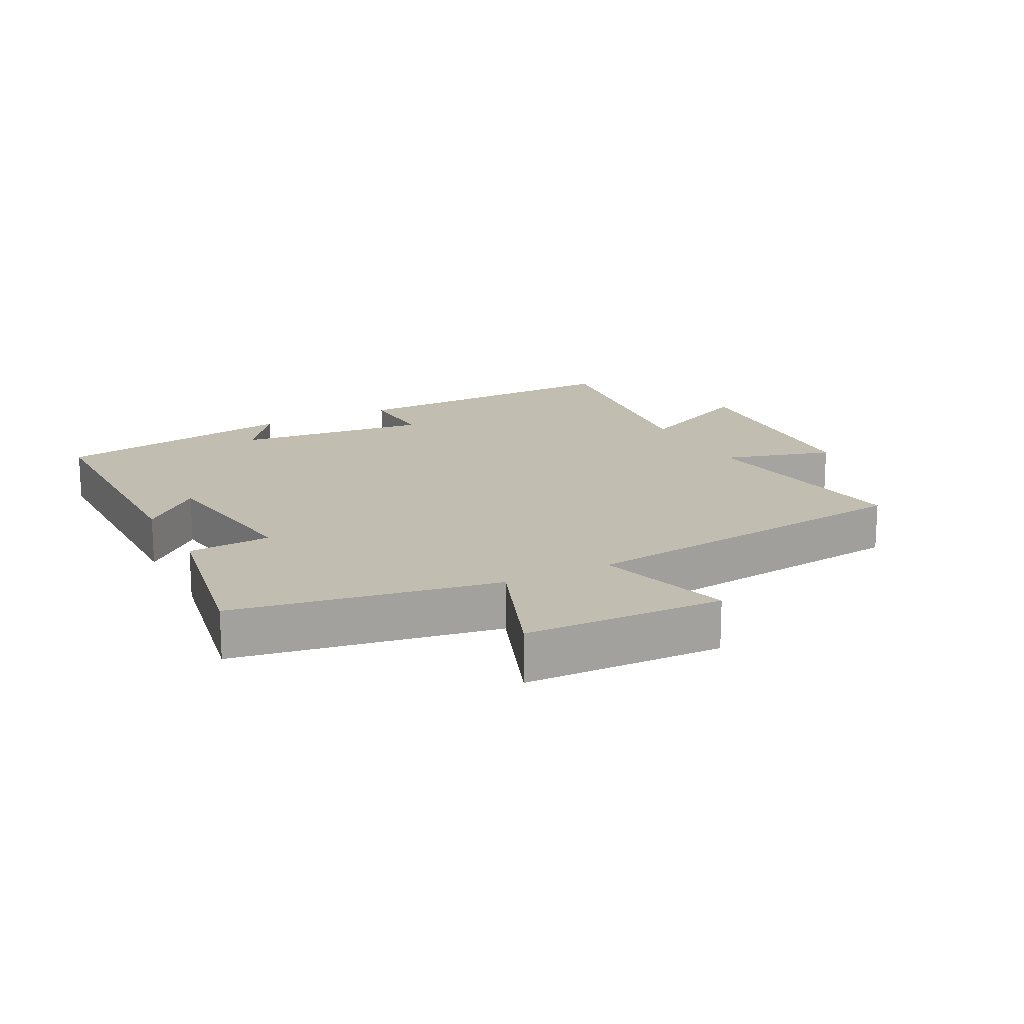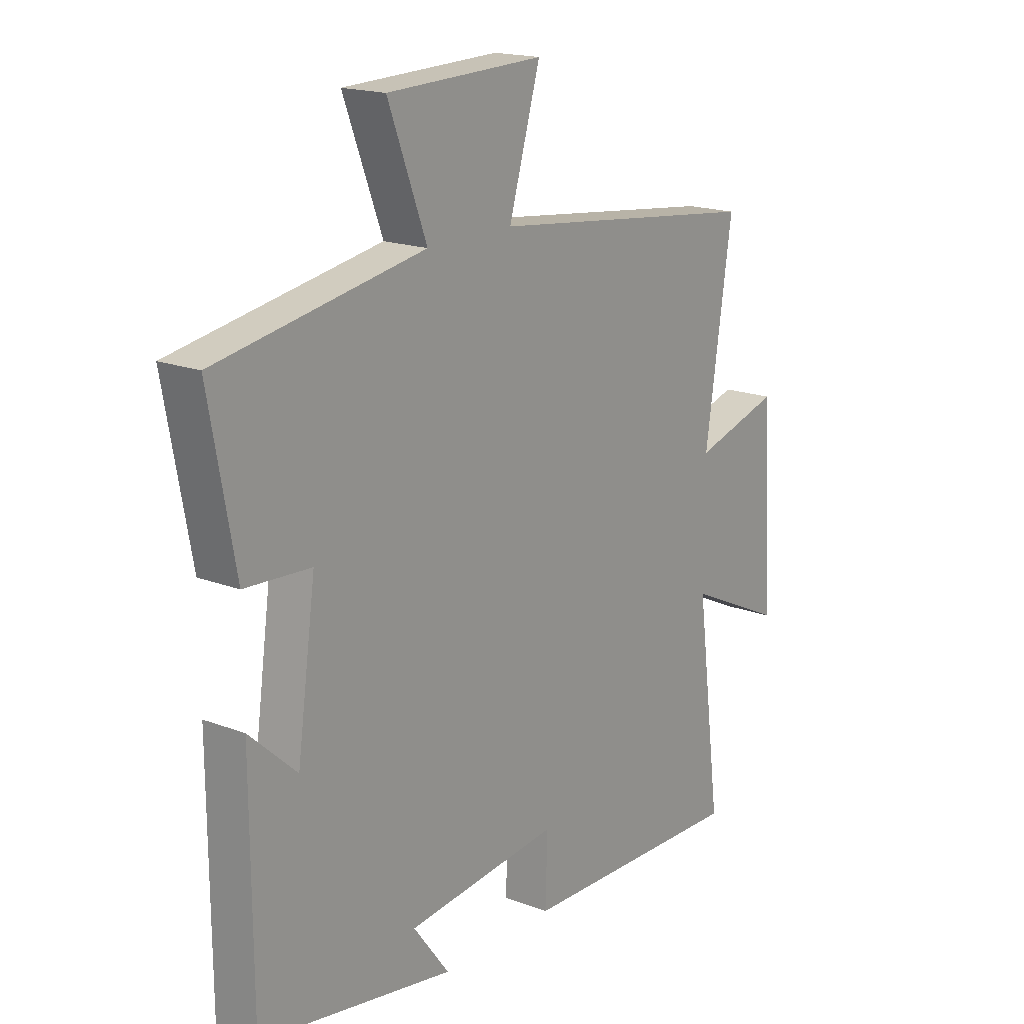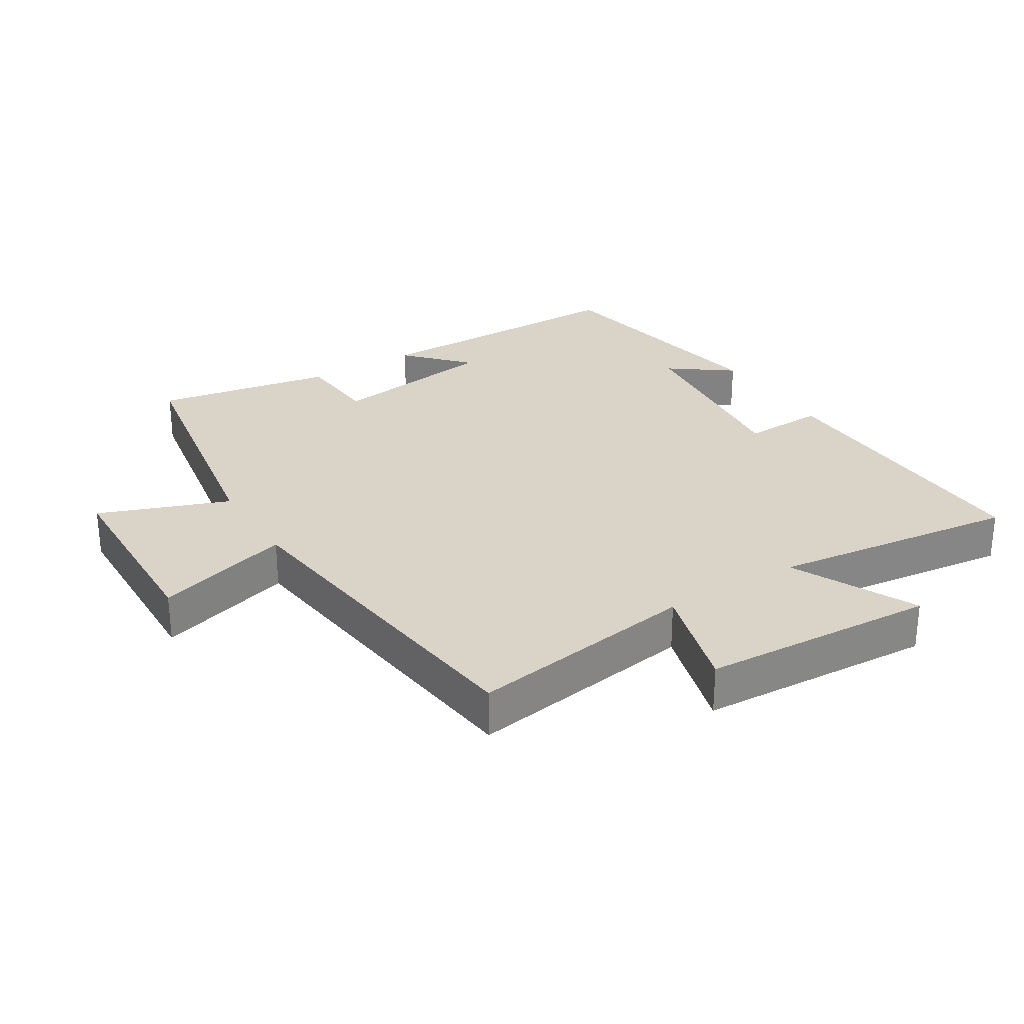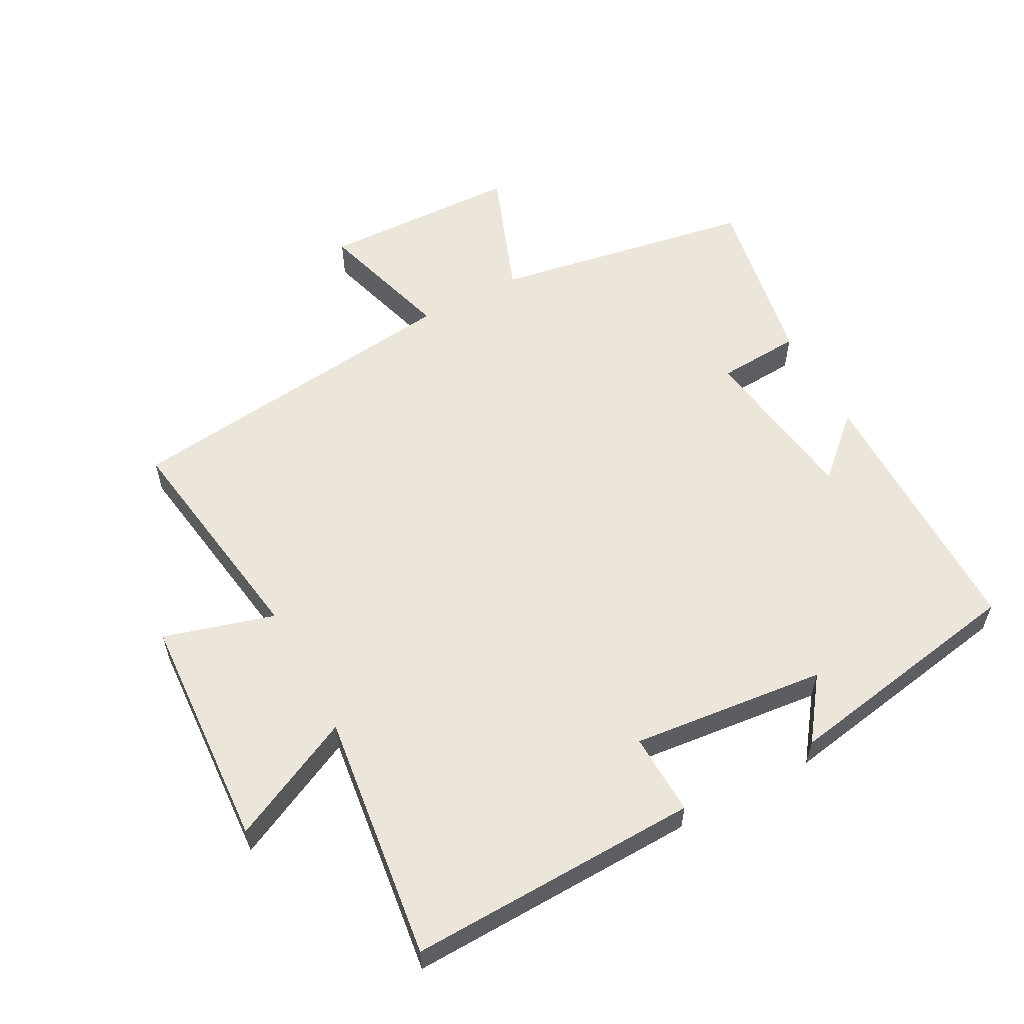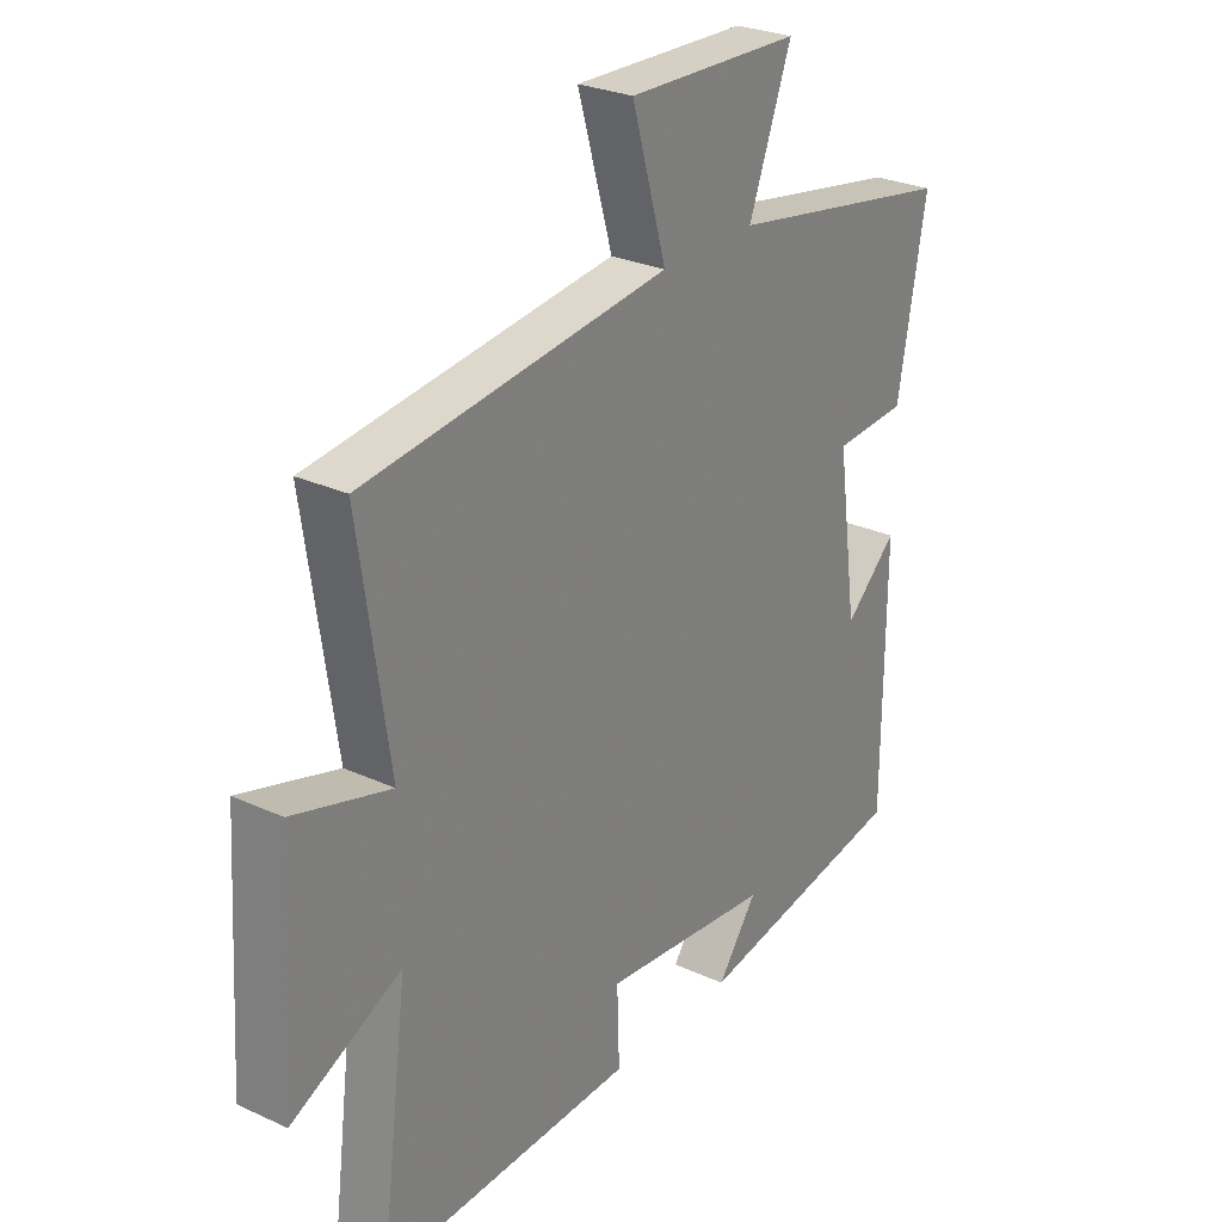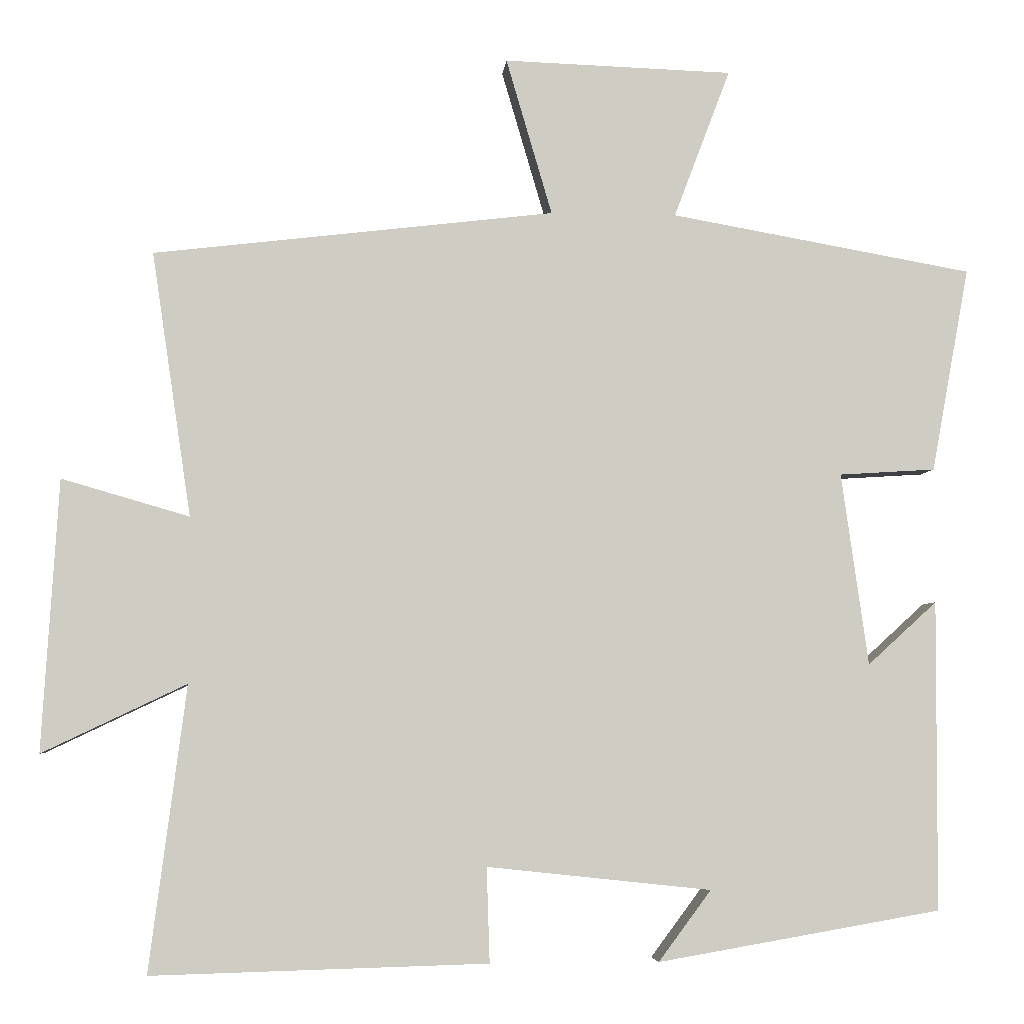
<metadata>
{"format":"obj","ext":"obj","renderer":"f3d","projection":"perspective","resolution":1024,"background":"white","views":[{"elev":16.9,"azim":-27.4,"up":"+Y"},{"elev":17.8,"azim":-53.1,"up":"+Z"},{"elev":28.5,"azim":58.0,"up":"+Y"},{"elev":57.6,"azim":151.6,"up":"+Y"},{"elev":27.3,"azim":125.3,"up":"+Z"},{"elev":-4.7,"azim":175.0,"up":"+Z"}]}
</metadata>
<code>
v -0.498 0.07 -0.435
v -0.5 0.07 -0.023
v -0.408 0.07 -0.107
v -0.372 0.07 0.149
v -0.5 0.07 0.157
v -0.55 0.07 0.429
v -0.148 0.07 0.5
v -0.223 0.07 0.698
v 0.081 0.07 0.708
v 0.02 0.07 0.5
v 0.552 0.07 0.437
v 0.5 0.07 0.086
v 0.669 0.07 0.135
v 0.691 0.07 -0.225
v 0.5 0.07 -0.134
v 0.549 0.07 -0.512
v 0.103 0.07 -0.5
v 0.107 0.07 -0.374
v -0.191 0.07 -0.406
v -0.121 0.07 -0.5
v -0.498 0 -0.435
v -0.5 0 -0.023
v -0.408 0 -0.107
v -0.372 0 0.149
v -0.5 0 0.157
v -0.55 0 0.429
v -0.148 0 0.5
v -0.223 0 0.698
v 0.081 0 0.708
v 0.02 0 0.5
v 0.552 0 0.437
v 0.5 0 0.086
v 0.669 0 0.135
v 0.691 0 -0.225
v 0.5 0 -0.134
v 0.549 0 -0.512
v 0.103 0 -0.5
v 0.107 0 -0.374
v -0.191 0 -0.406
v -0.121 0 -0.5
f 19 20 1 2
f 15 16 17 18
f 15 18 19
f 12 13 14 15
f 12 15 19
f 10 11 12 19
f 7 8 9 10
f 4 5 6 7
f 3 4 7 10
f 19 2 3
f 3 10 19
f 22 21 40 39
f 38 37 36 35
f 39 38 35
f 35 34 33 32
f 39 35 32
f 39 32 31 30
f 30 29 28 27
f 27 26 25 24
f 30 27 24 23
f 23 22 39
f 39 30 23
f 1 21 22 2
f 2 22 23 3
f 3 23 24 4
f 4 24 25 5
f 5 25 26 6
f 6 26 27 7
f 7 27 28 8
f 8 28 29 9
f 9 29 30 10
f 10 30 31 11
f 11 31 32 12
f 12 32 33 13
f 13 33 34 14
f 14 34 35 15
f 15 35 36 16
f 16 36 37 17
f 17 37 38 18
f 18 38 39 19
f 19 39 40 20
f 20 40 21 1

</code>
